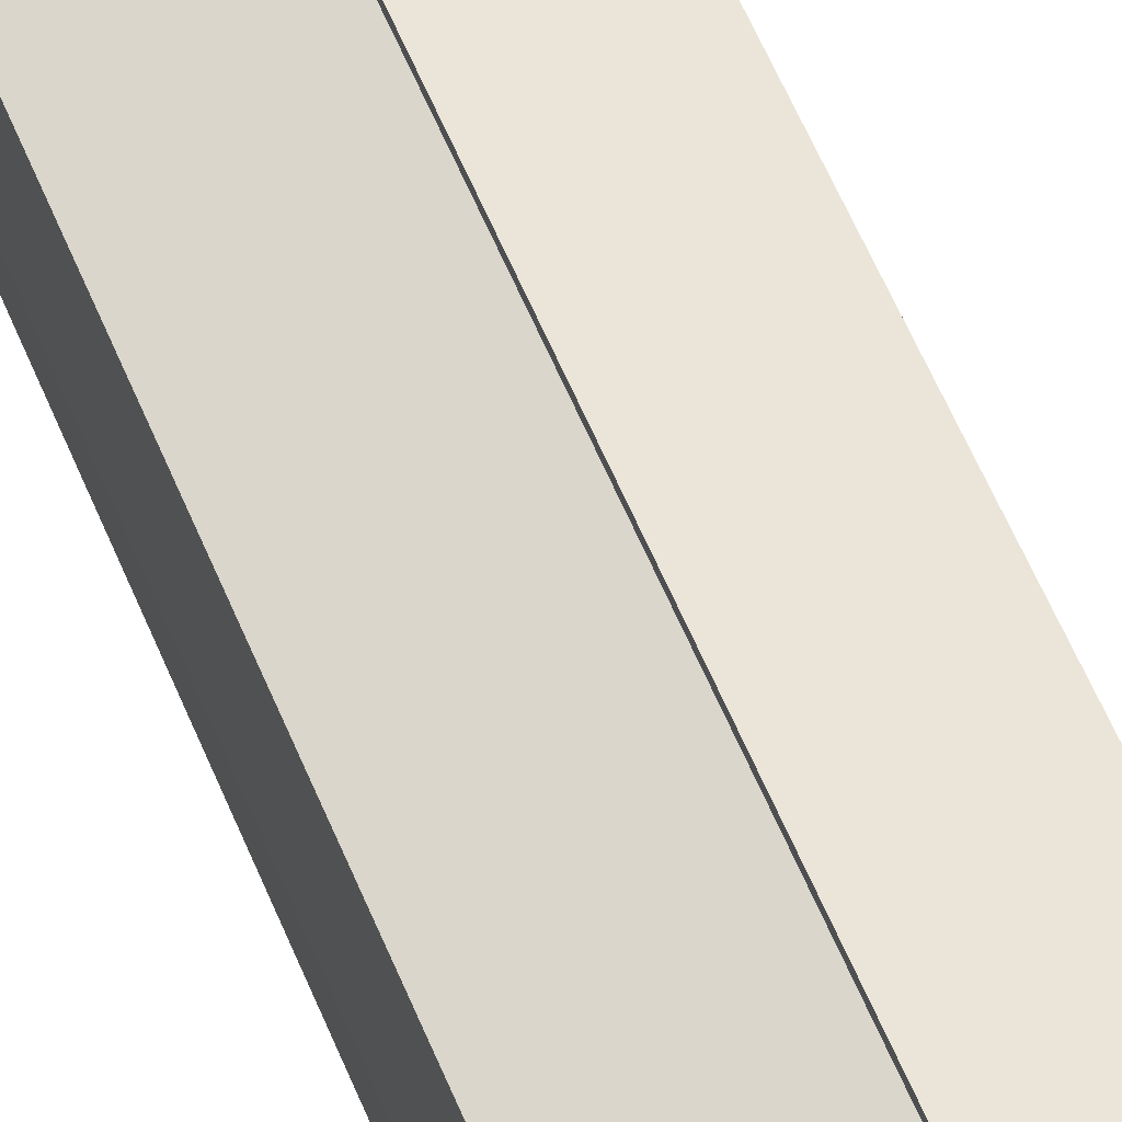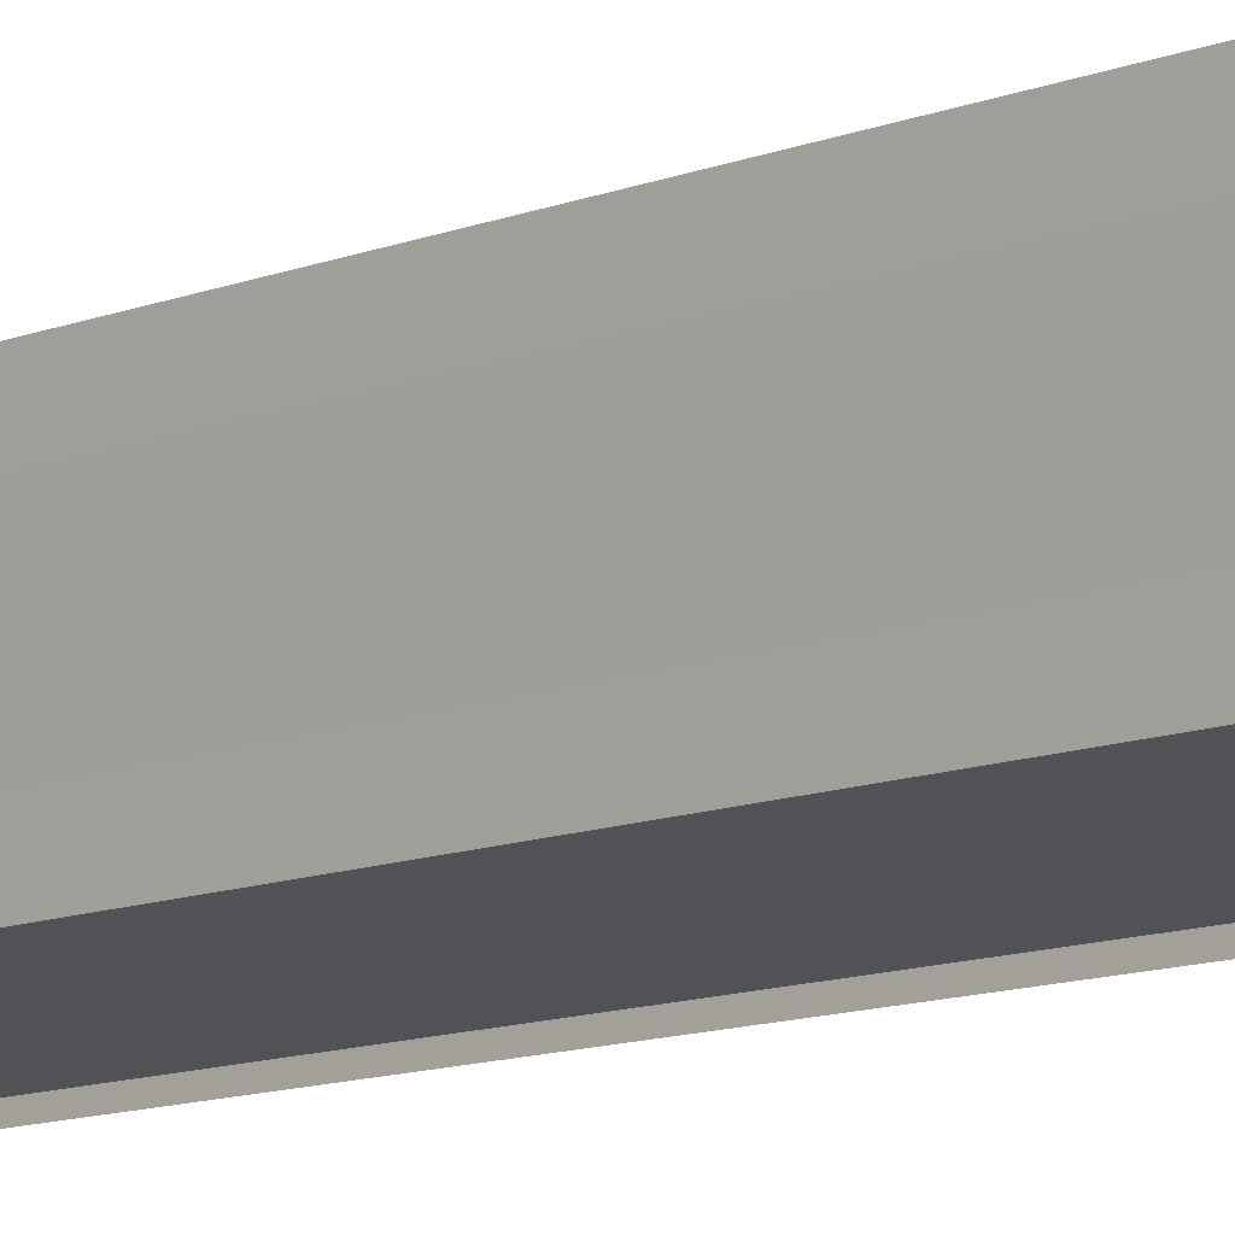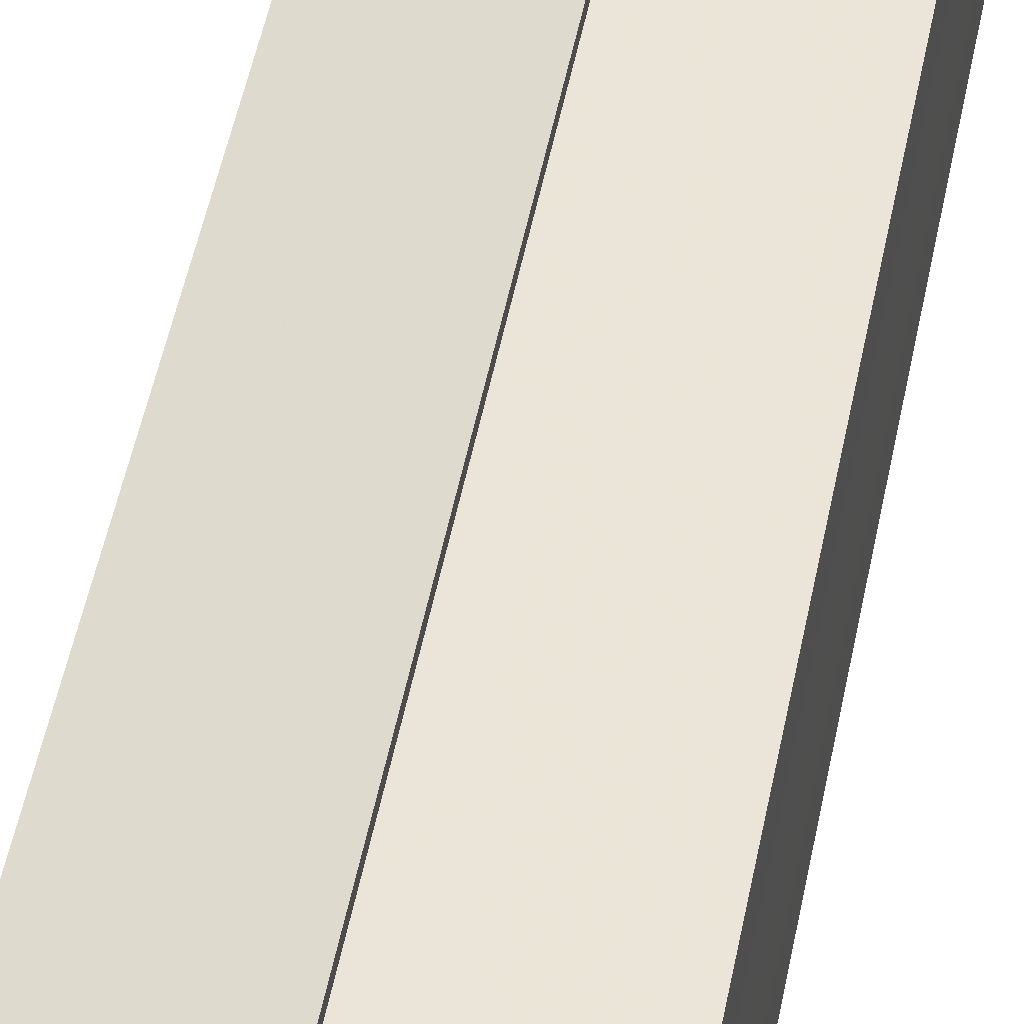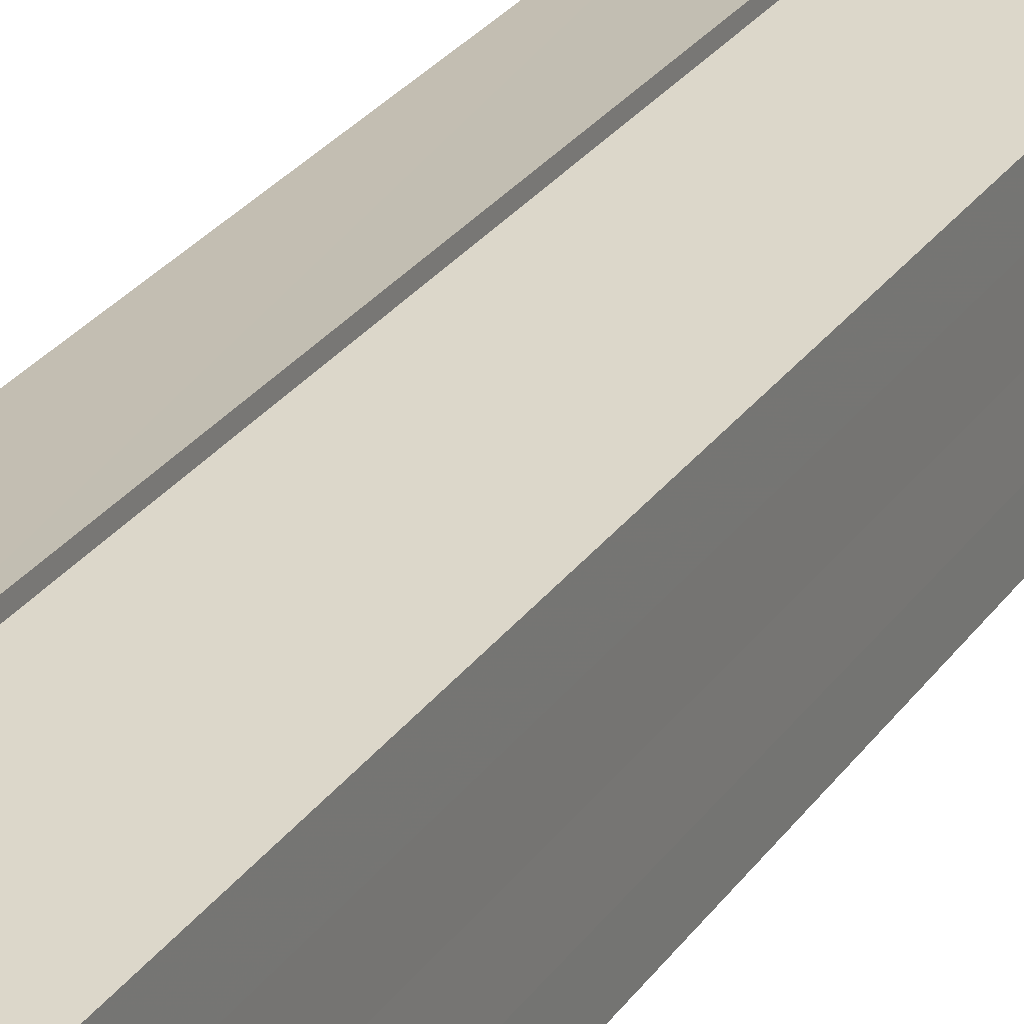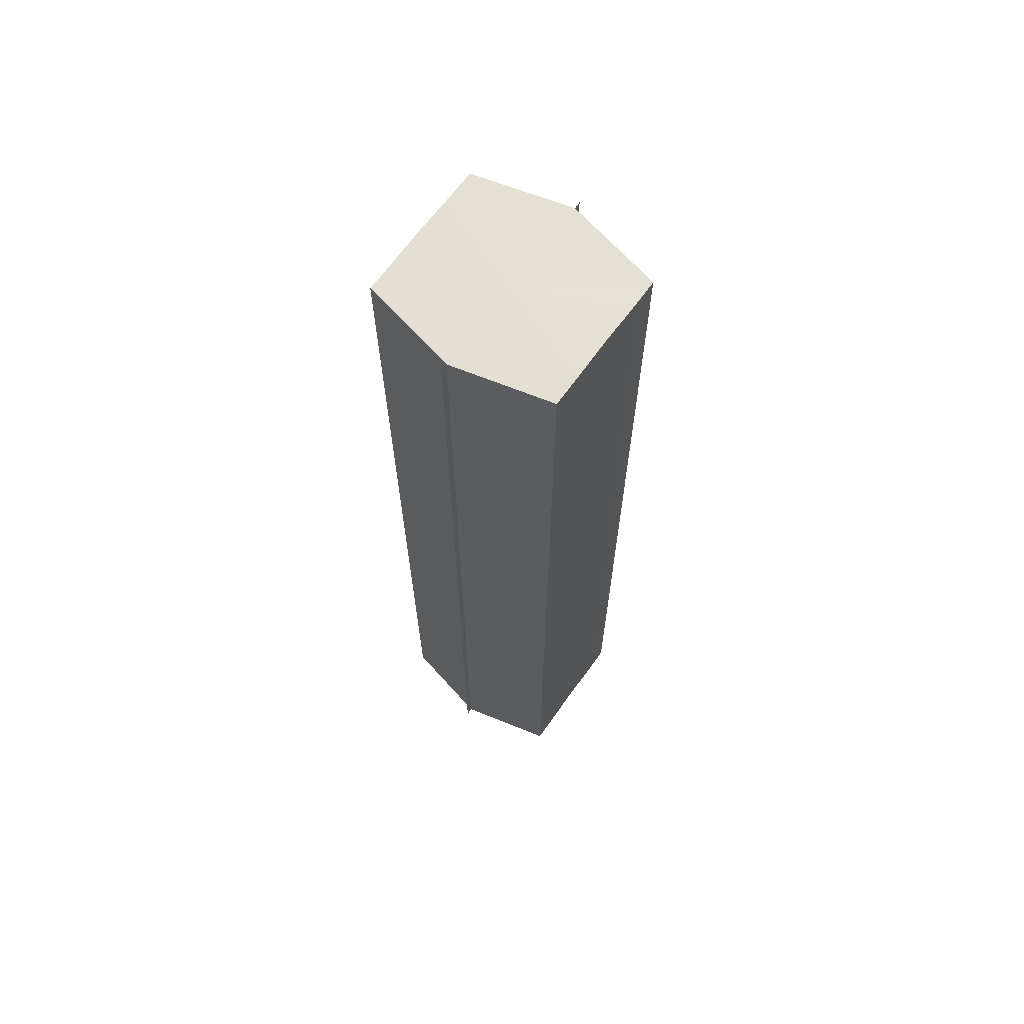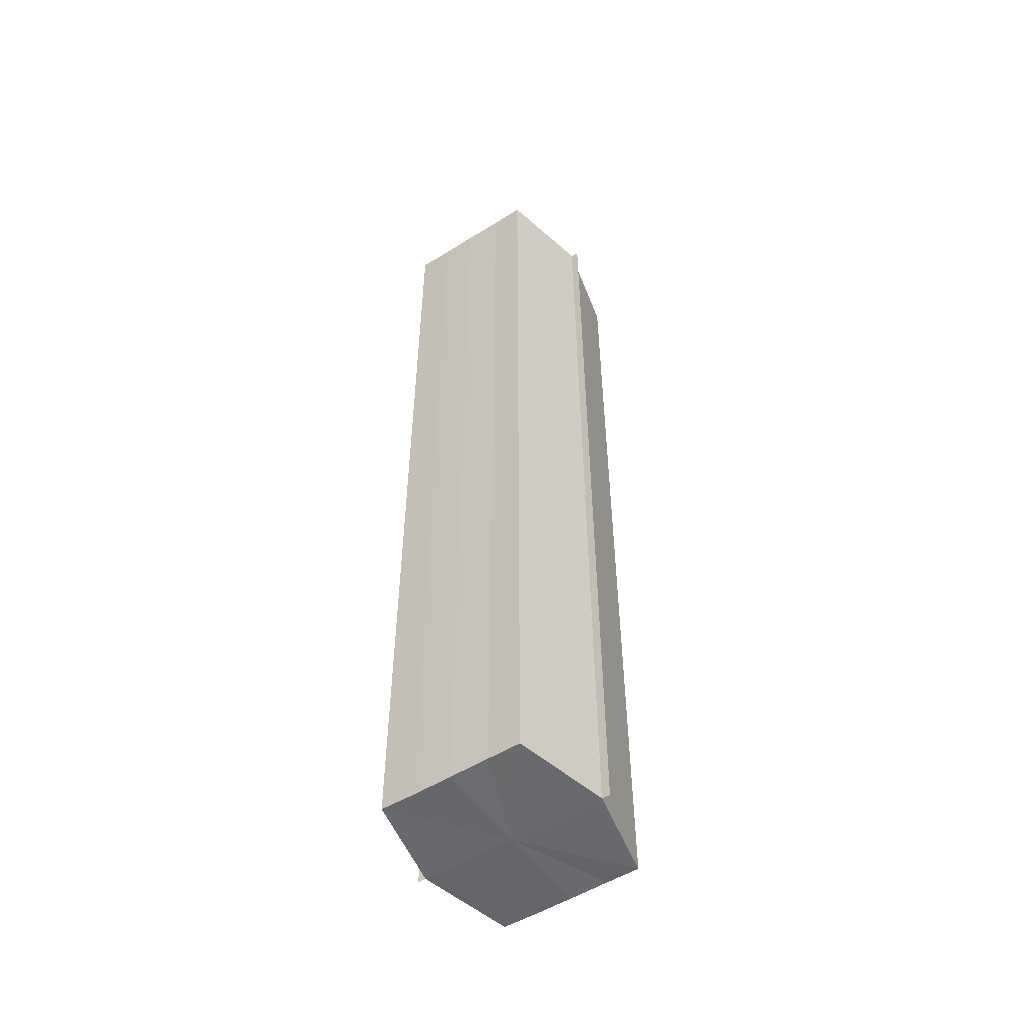
<metadata>
{"format":"obj","ext":"obj","renderer":"f3d","projection":"perspective","resolution":1024,"background":"white","views":[{"elev":61.5,"azim":-22.9,"up":"+Z"},{"elev":-10.7,"azim":135.8,"up":"+Z"},{"elev":47.0,"azim":-169.5,"up":"+Z"},{"elev":24.4,"azim":24.9,"up":"+Z"},{"elev":66.2,"azim":-144.7,"up":"+Y"},{"elev":-52.6,"azim":-56.2,"up":"+Y"}]}
</metadata>
<code>
o 1508
v 2229 1876 7.455
v 2229 1876 7.45
v 2229 1876 7.455
v 2229 1876 7.447
v 2229 1876 7.45
v 2229 1876 7.459
v 2229 1876 7.459
v 2229 1876 7.445
v 2229 1876 7.447
v 2229 1876 7.462
v 2229 1876 7.462
v 2229 1876 7.444
v 2229 1876 7.444
v 2229 1876 7.464
v 2229 1876 7.464
v 2229 1876 7.465
v 2229 1876 7.465
v 2229 1876 7.465
v 2229 1876 7.462
v 2229 1876 7.462
v 2229 1876 7.459
v 2229 1876 7.459
v 2229 1876 7.455
v 2229 1876 7.455
v 2229 1876 7.45
v 2229 1876 7.45
v 2229 1876 7.447
v 2229 1876 7.447
v 2229 1876 7.445
v 2229 1876 7.445
v 2229 1876 7.455
v 2229 1876 7.447
v 2229 1876 7.45
v 2229 1876 7.447
v 2229 1876 7.455
v 2229 1876 7.45
v 2229 1876 7.459
v 2229 1876 7.455
v 2229 1876 7.462
v 2229 1876 7.459
v 2229 1876 7.462
v 2229 1876 7.464
v 2229 1876 7.462
v 2229 1876 7.464
v 2229 1876 7.465
v 2229 1876 7.459
v 2229 1876 7.462
v 2229 1876 7.465
v 2229 1876 7.464
v 2229 1876 7.455
v 2229 1876 7.459
v 2229 1876 7.462
v 2229 1876 7.462
v 2229 1876 7.45
v 2229 1876 7.455
v 2229 1876 7.459
v 2229 1876 7.459
v 2229 1876 7.447
v 2229 1876 7.45
v 2229 1876 7.455
v 2229 1876 7.455
v 2229 1876 7.45
v 2229 1876 7.45
v 2229 1876 7.447
v 2229 1876 7.447
v 2229 1876 7.445
v 2229 1876 7.447
v 2229 1876 7.445
v 2229 1876 7.444
v 2229 1876 7.444
v 2229 1876 7.444
v 2229 1876 7.455
v 2229 1876 7.455
v 2229 1876 7.45
v 2229 1876 7.459
v 2229 1876 7.447
v 2229 1876 7.462
v 2229 1876 7.445
v 2229 1876 7.464
v 2229 1876 7.447
v 2229 1876 7.462
v 2229 1876 7.45
v 2229 1876 7.459
v 2229 1876 7.455
f 1 2 3
f 2 4 5
f 6 1 7
f 4 8 9
f 10 6 11
f 12 8 13
f 14 10 15
f 14 16 15
f 15 17 18
f 15 19 20
f 20 21 22
f 22 23 24
f 24 25 26
f 26 27 28
f 28 29 30
f 13 29 30
f 31 32 29
f 31 33 32
f 31 29 34
f 31 35 33
f 31 34 36
f 31 37 35
f 31 36 38
f 31 39 37
f 31 38 40
f 31 40 41
f 31 42 39
f 31 41 42
f 43 42 44
f 45 42 44
f 46 47 43
f 48 49 45
f 50 51 46
f 52 49 53
f 54 55 50
f 56 52 57
f 58 59 54
f 60 56 61
f 62 60 63
f 64 62 65
f 66 67 58
f 68 64 66
f 68 69 66
f 66 70 71
f 72 73 74
f 72 75 73
f 72 74 76
f 72 77 75
f 72 76 78
f 72 79 77
f 72 78 80
f 72 81 79
f 72 80 82
f 72 83 81
f 72 82 84
f 72 84 83

</code>
